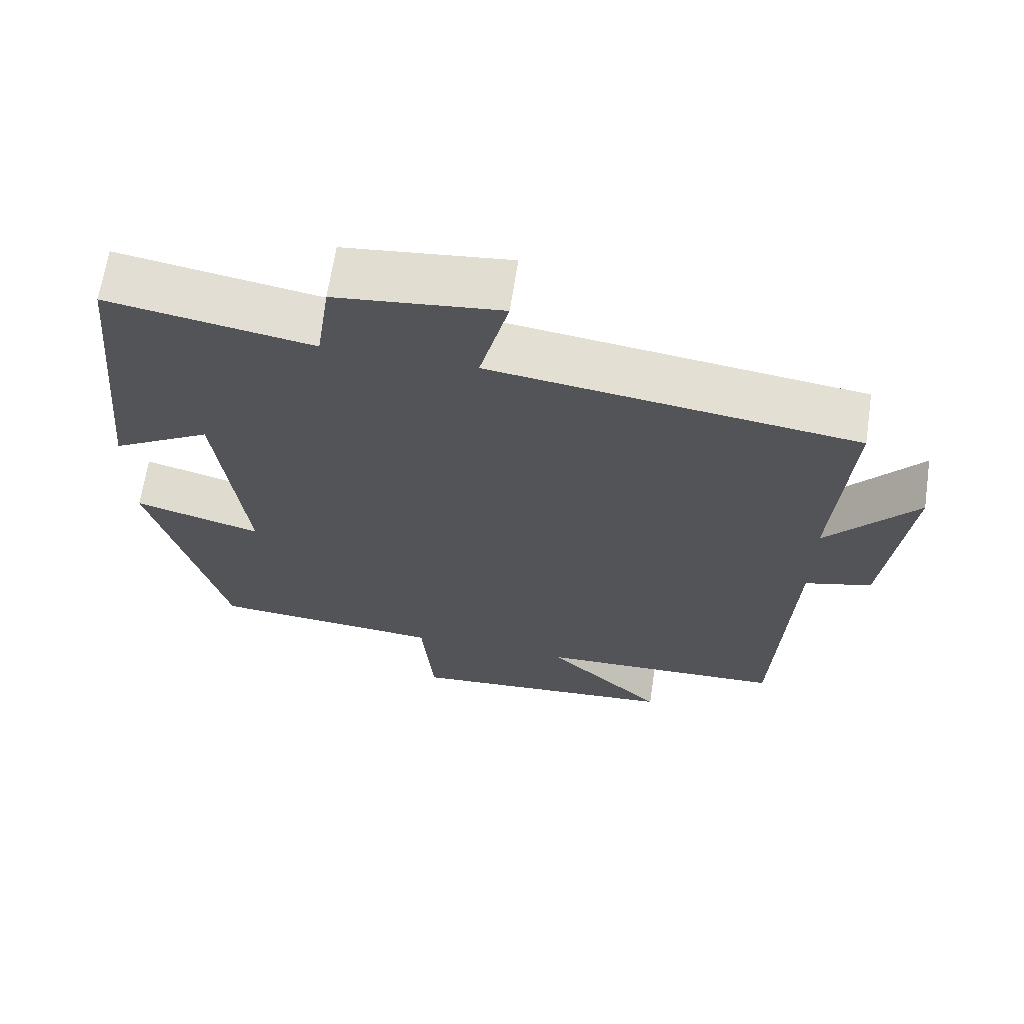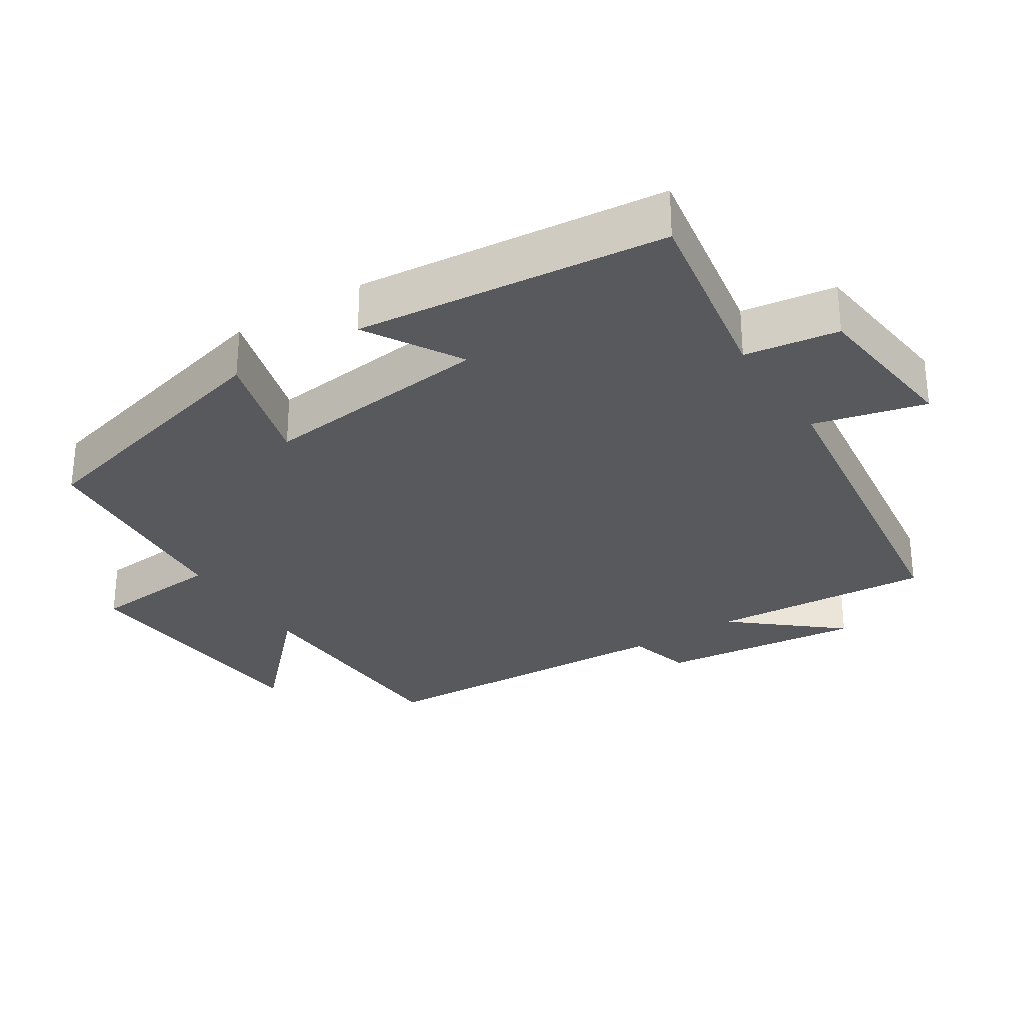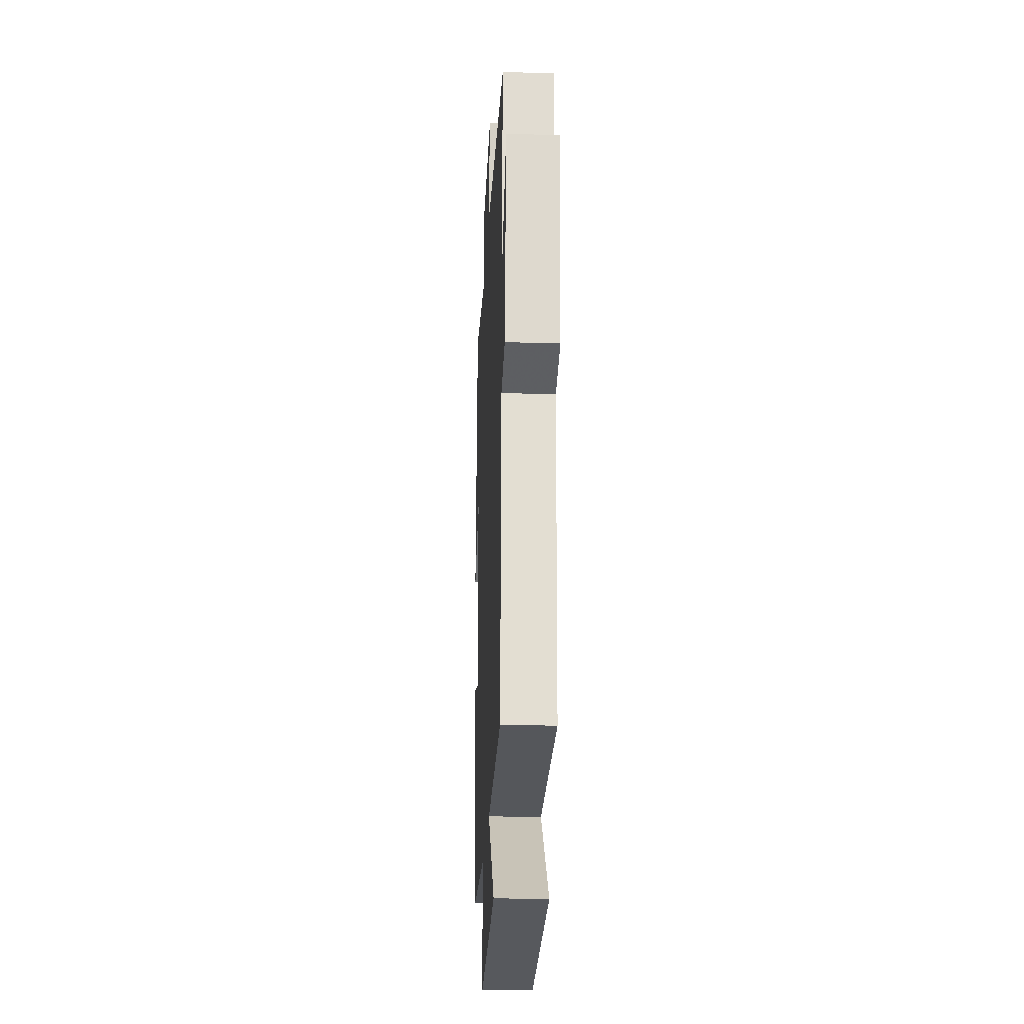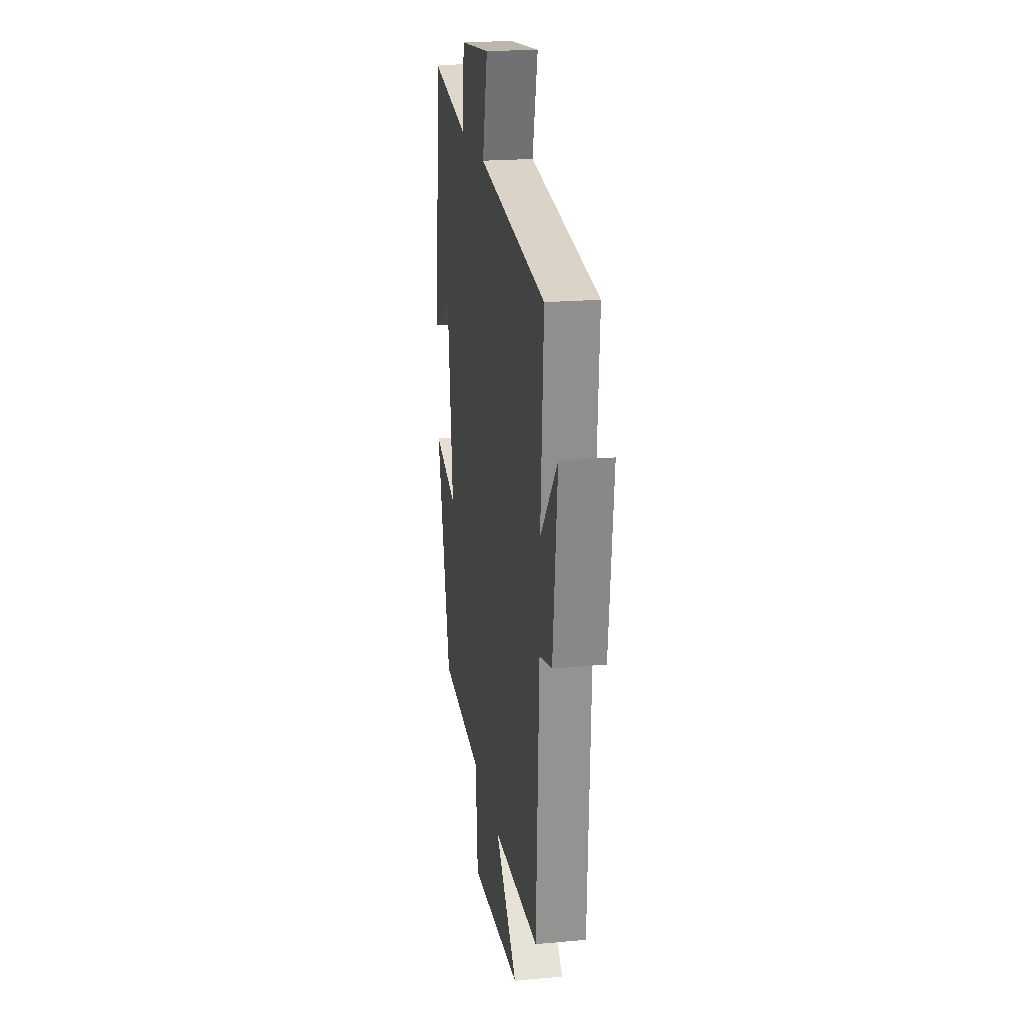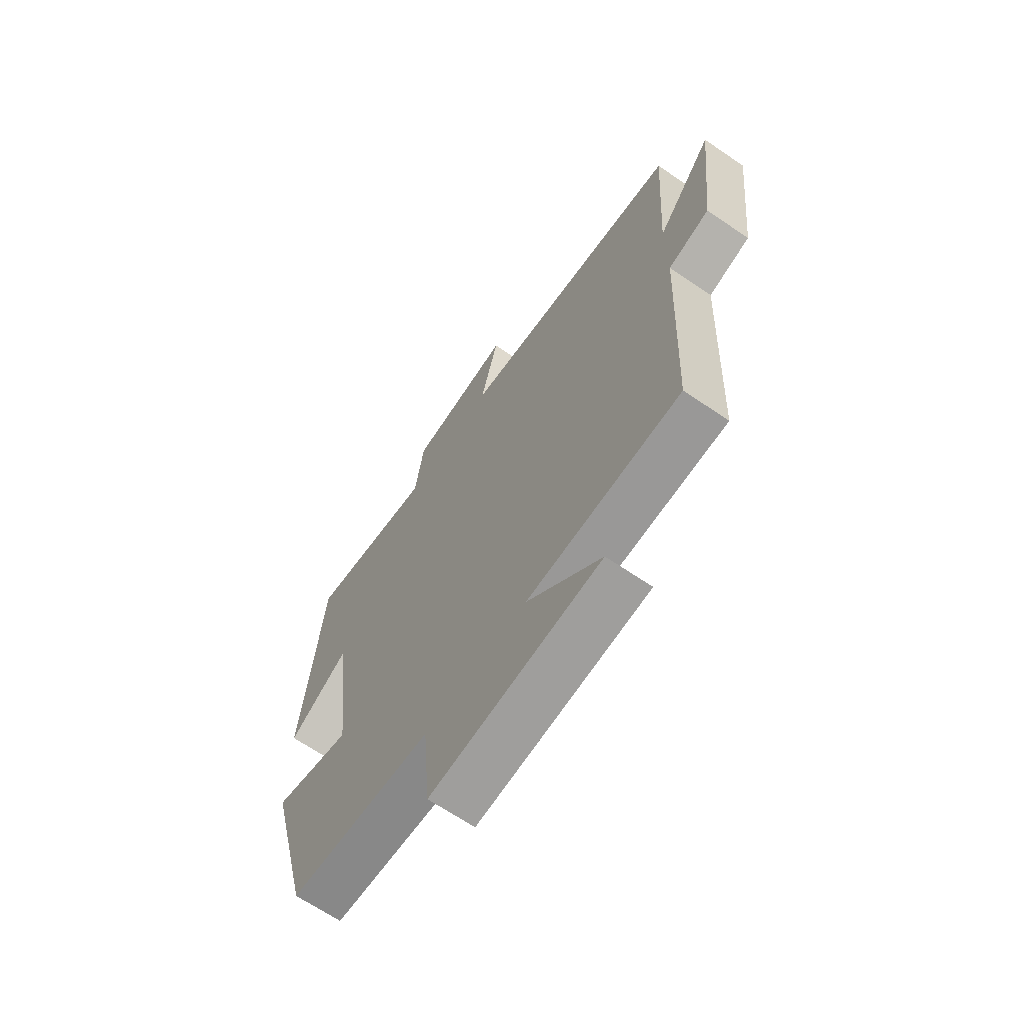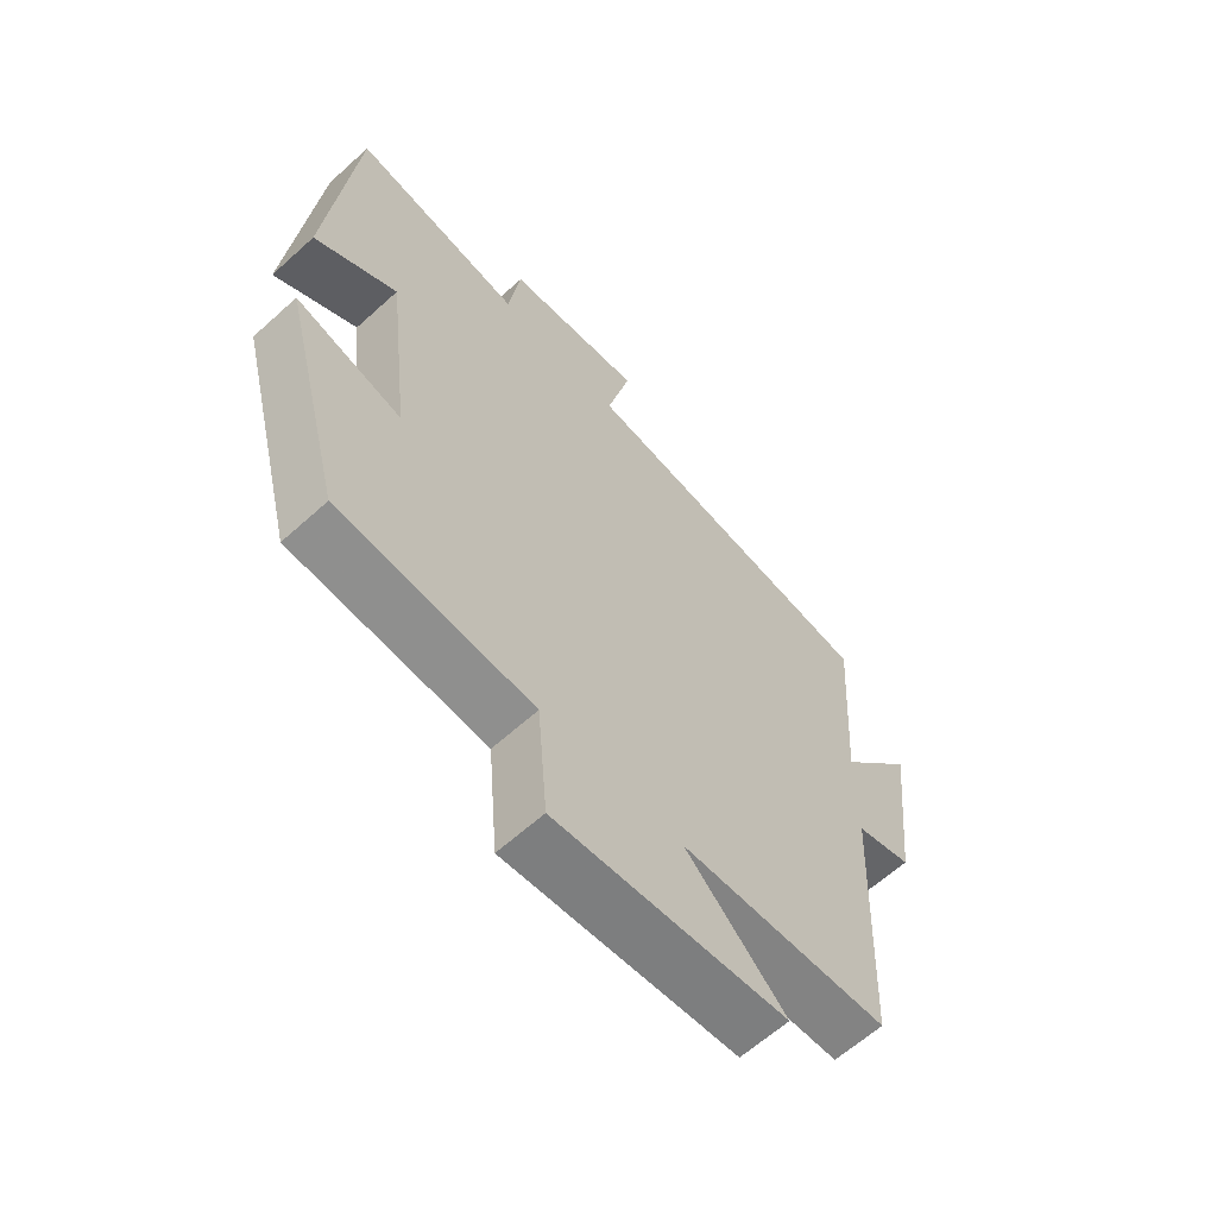
<metadata>
{"format":"obj","ext":"obj","renderer":"f3d","projection":"perspective","resolution":1024,"background":"white","views":[{"elev":66.2,"azim":8.6,"up":"+Z"},{"elev":-29.7,"azim":-57.5,"up":"+Y"},{"elev":-24.2,"azim":87.2,"up":"+Z"},{"elev":21.2,"azim":80.8,"up":"+Z"},{"elev":-66.6,"azim":55.6,"up":"+Z"},{"elev":-62.6,"azim":-47.5,"up":"+Z"}]}
</metadata>
<code>
v -0.457 0.07 0.547
v -0.179 0.07 0.5
v -0.16 0.07 0.633
v 0.064 0.07 0.659
v 0.025 0.07 0.5
v 0.521 0.07 0.436
v 0.5 0.07 0.122
v 0.623 0.07 0.269
v 0.591 0.07 -0.019
v 0.5 0.07 -0.044
v 0.48 0.07 -0.486
v 0.143 0.07 -0.5
v 0.305 0.07 -0.655
v -0.069 0.07 -0.687
v -0.085 0.07 -0.5
v -0.4 0.07 -0.477
v -0.5 0.07 -0.093
v -0.327 0.07 -0.141
v -0.365 0.07 0.187
v -0.5 0.07 0.107
v -0.457 0 0.547
v -0.179 0 0.5
v -0.16 0 0.633
v 0.064 0 0.659
v 0.025 0 0.5
v 0.521 0 0.436
v 0.5 0 0.122
v 0.623 0 0.269
v 0.591 0 -0.019
v 0.5 0 -0.044
v 0.48 0 -0.486
v 0.143 0 -0.5
v 0.305 0 -0.655
v -0.069 0 -0.687
v -0.085 0 -0.5
v -0.4 0 -0.477
v -0.5 0 -0.093
v -0.327 0 -0.141
v -0.365 0 0.187
v -0.5 0 0.107
f 19 20 1 2
f 18 19 2
f 15 16 17 18
f 15 18 2
f 12 13 14 15
f 10 11 12 15
f 10 15 2 3
f 7 8 9 10
f 7 10 3
f 5 6 7
f 5 7 3
f 3 4 5
f 22 21 40 39
f 22 39 38
f 38 37 36 35
f 22 38 35
f 35 34 33 32
f 35 32 31 30
f 23 22 35 30
f 30 29 28 27
f 23 30 27
f 27 26 25
f 23 27 25
f 25 24 23
f 1 21 22 2
f 2 22 23 3
f 3 23 24 4
f 4 24 25 5
f 5 25 26 6
f 6 26 27 7
f 7 27 28 8
f 8 28 29 9
f 9 29 30 10
f 10 30 31 11
f 11 31 32 12
f 12 32 33 13
f 13 33 34 14
f 14 34 35 15
f 15 35 36 16
f 16 36 37 17
f 17 37 38 18
f 18 38 39 19
f 19 39 40 20
f 20 40 21 1

</code>
